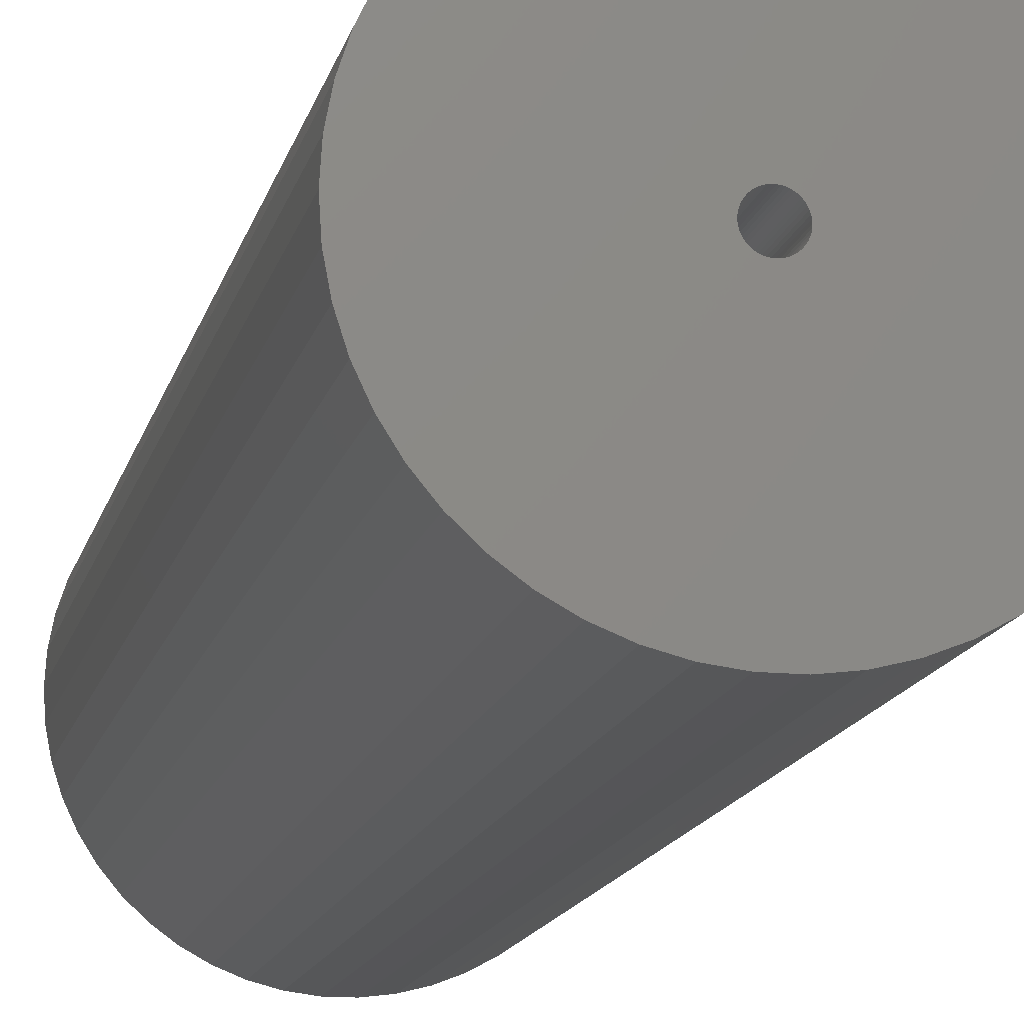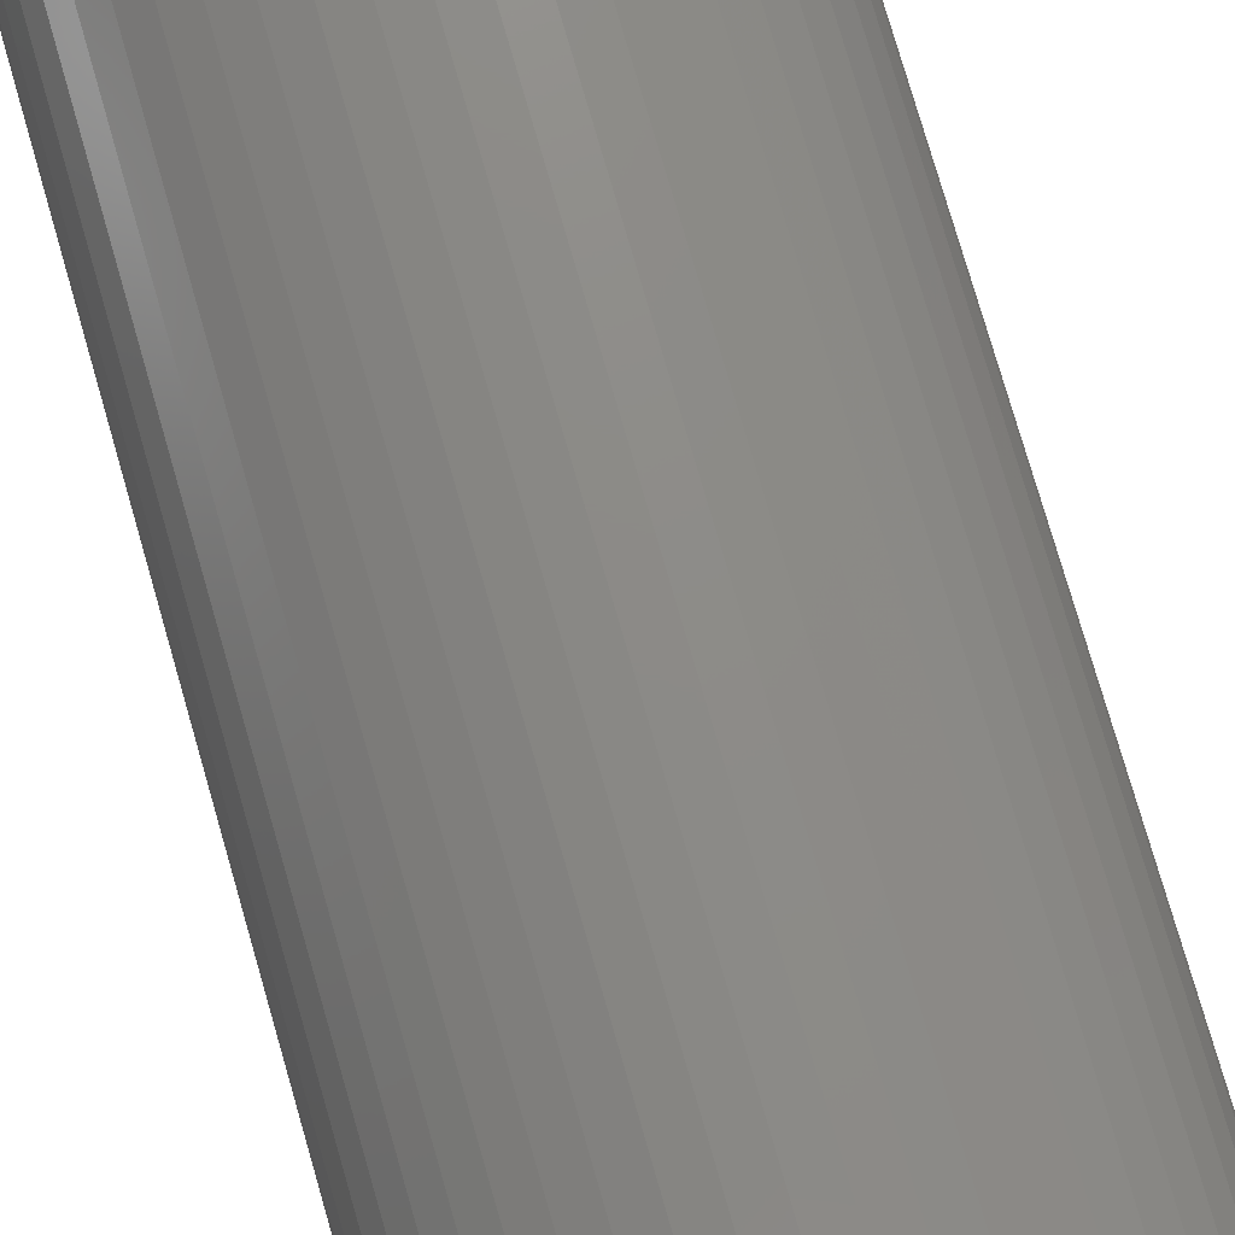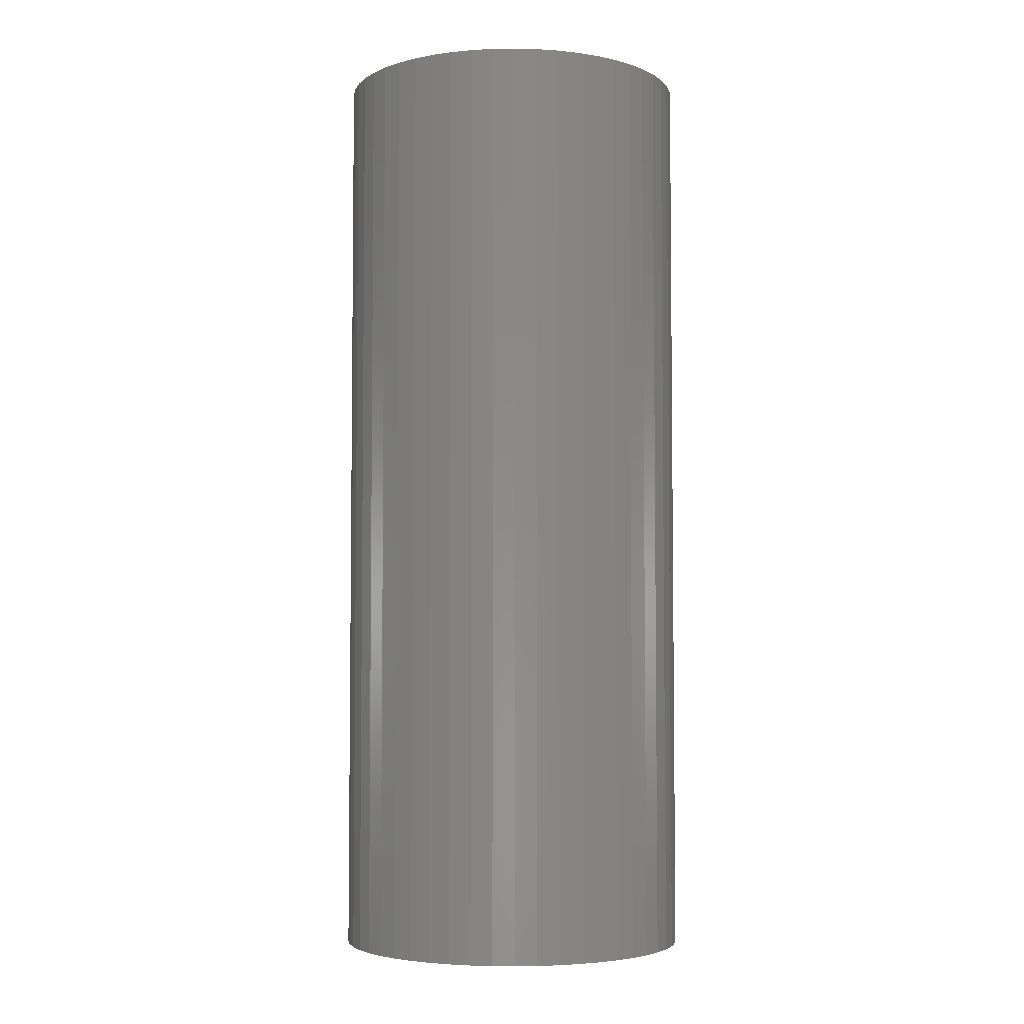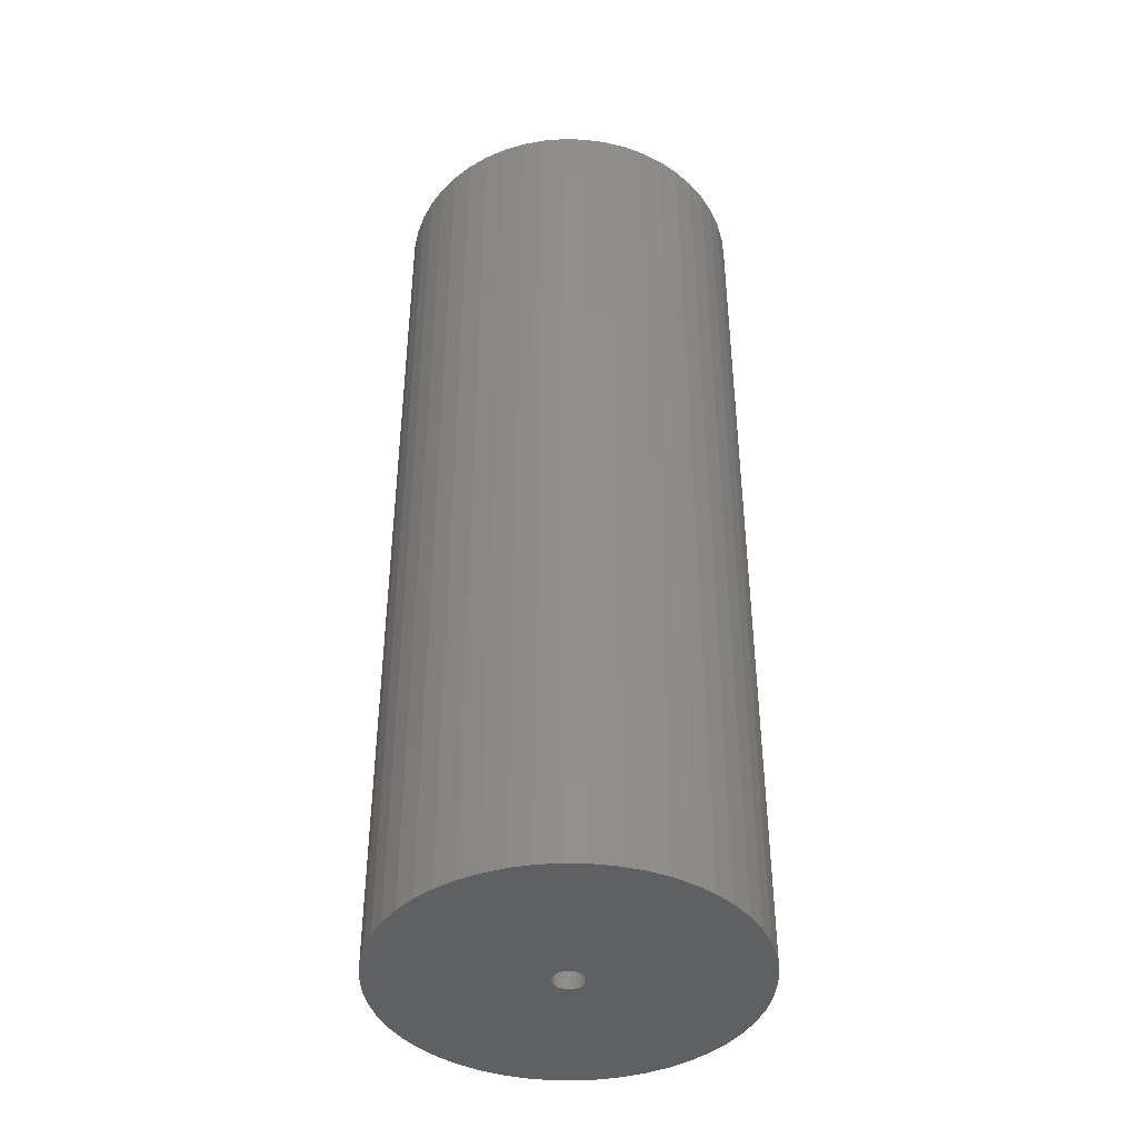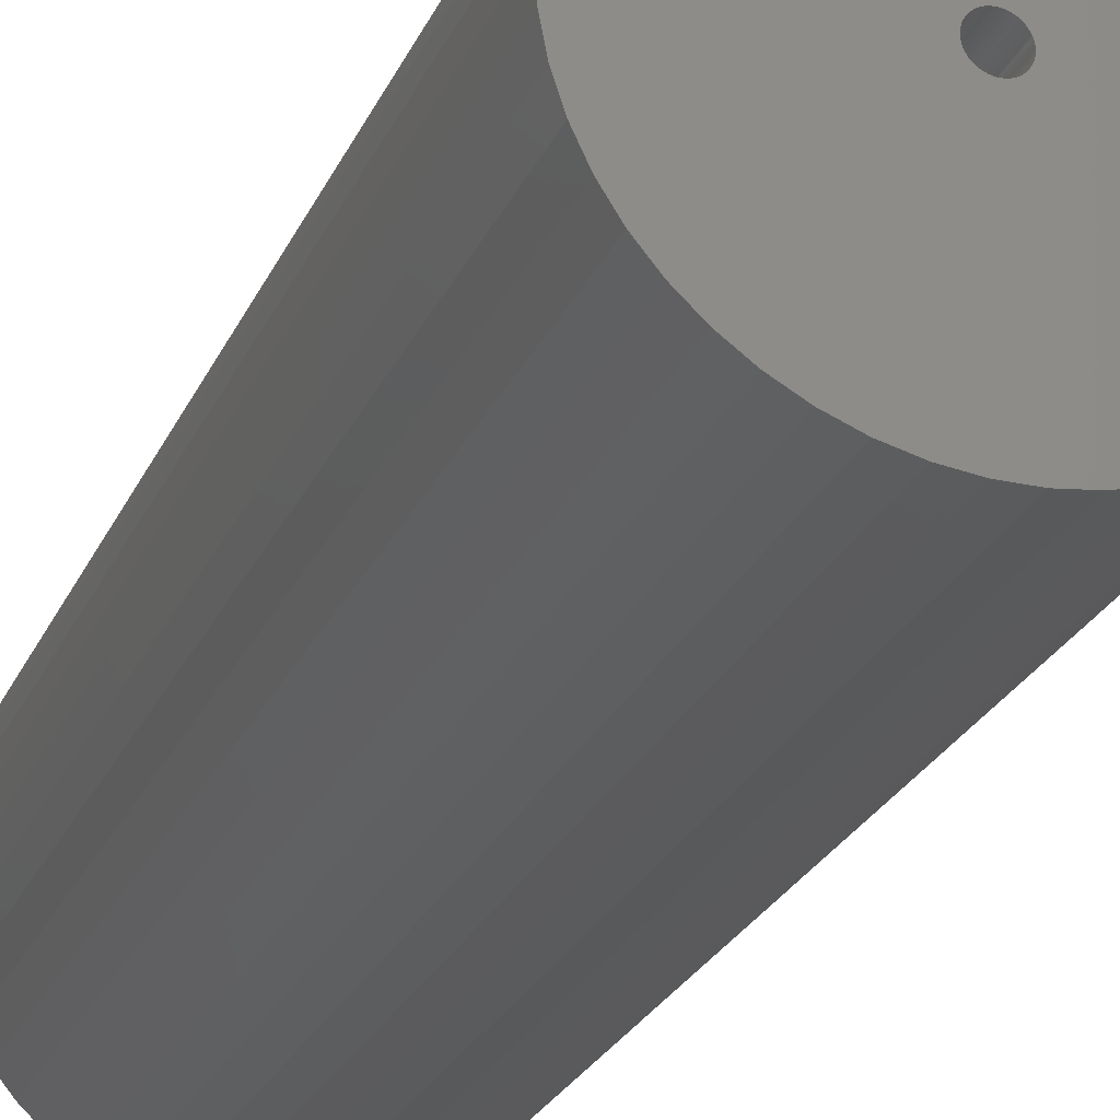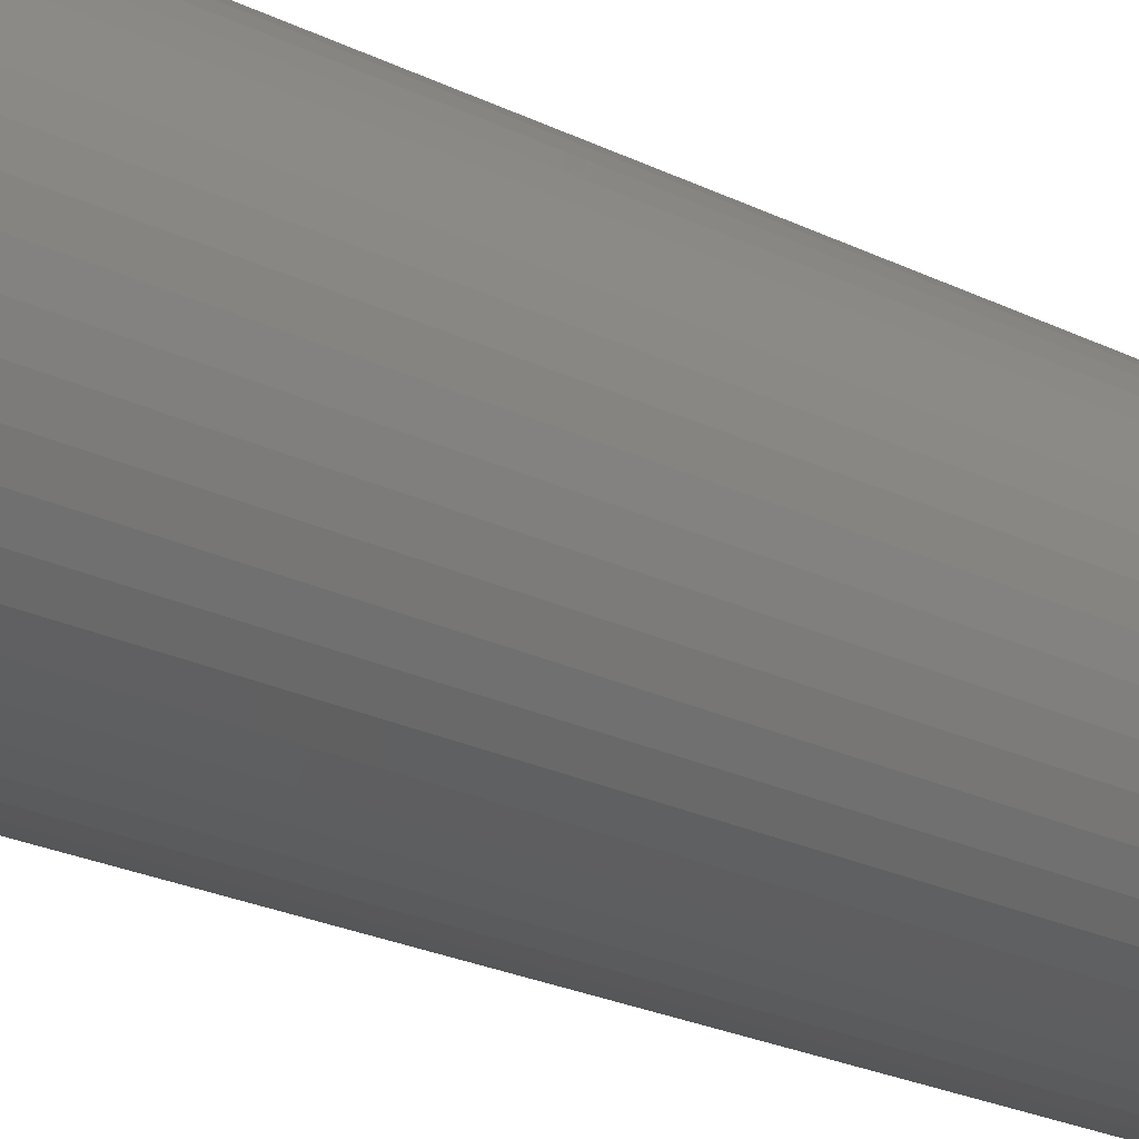
<metadata>
{"format":"stl","ext":"stl","renderer":"f3d","projection":"perspective","resolution":1024,"background":"white","views":[{"elev":-14.2,"azim":-12.5,"up":"+Y"},{"elev":77.1,"azim":163.9,"up":"+Y"},{"elev":-4.3,"azim":38.7,"up":"+Z"},{"elev":-41.7,"azim":91.7,"up":"+Z"},{"elev":-25.2,"azim":160.2,"up":"+Y"},{"elev":-25.8,"azim":52.7,"up":"+Y"}]}
</metadata>
<code>
# stl→obj: 200 verts, 400 faces
v 16 0 42
v 15.87 2.005 -42
v 15.87 2.005 42
v 16 0 -42
v -16 0 -42
v -15.87 2.005 42
v -15.87 2.005 -42
v -16 0 42
v 1.005 15.97 -42
v -1.005 15.97 42
v 1.005 15.97 42
v -1.005 15.97 -42
v -1.005 -15.97 -42
v 1.005 -15.97 42
v -1.005 -15.97 42
v 1.005 -15.97 -42
v 11.66 10.95 -42
v 10.2 12.33 42
v 11.66 10.95 42
v 10.2 12.33 -42
v -10.2 12.33 -42
v -11.66 10.95 42
v -10.2 12.33 42
v -11.66 10.95 -42
v -4.944 15.22 -42
v -6.812 14.48 42
v -4.944 15.22 42
v -6.812 14.48 -42
v 14.88 5.89 42
v 14.02 7.708 -42
v 14.02 7.708 42
v 14.88 5.89 -42
v 6.812 14.48 -42
v 4.944 15.22 42
v 6.812 14.48 42
v 4.944 15.22 -42
v 2.998 15.72 42
v 2.998 15.72 -42
v 8.573 13.51 -42
v 8.573 13.51 42
v -14.88 5.89 -42
v -14.02 7.708 42
v -14.02 7.708 -42
v -14.88 5.89 42
v -15.5 3.979 -42
v -15.5 3.979 42
v -2.998 15.72 42
v -2.998 15.72 -42
v 2.998 -15.72 42
v 2.998 -15.72 -42
v 15.5 3.979 42
v 15.5 3.979 -42
v 12.94 9.405 42
v 12.94 9.405 -42
v -12.94 9.405 42
v -12.94 9.405 -42
v 1.35 0 42
v 1.339 0.1692 42
v 15.87 -2.005 42
v 1.308 0.3357 42
v 1.339 -0.1692 42
v 1.255 0.497 42
v 15.5 -3.979 42
v 1.183 0.6504 42
v 1.308 -0.3357 42
v 1.092 0.7935 42
v 14.88 -5.89 42
v 0.9841 0.9241 42
v 1.255 -0.497 42
v 0.8605 1.04 42
v 14.02 -7.708 42
v 0.7234 1.14 42
v 1.183 -0.6504 42
v 0.5748 1.222 42
v 12.94 -9.405 42
v 0.4172 1.284 42
v 1.092 -0.7935 42
v 11.66 -10.95 42
v 0.253 1.326 42
v 0.08477 1.347 42
v -0.08477 1.347 42
v -0.253 1.326 42
v -0.4172 1.284 42
v -0.5748 1.222 42
v -0.7234 1.14 42
v -8.573 13.51 42
v -0.8605 1.04 42
v -0.9841 0.9241 42
v -1.092 0.7935 42
v 0.9841 -0.9241 42
v 10.2 -12.33 42
v 0.8605 -1.04 42
v 8.573 -13.51 42
v 0.7234 -1.14 42
v 6.812 -14.48 42
v 0.5748 -1.222 42
v 4.944 -15.22 42
v 0.4172 -1.284 42
v 0.253 -1.326 42
v 0.08477 -1.347 42
v -0.08477 -1.347 42
v -0.253 -1.326 42
v -2.998 -15.72 42
v -0.4172 -1.284 42
v -4.944 -15.22 42
v -0.5748 -1.222 42
v -6.812 -14.48 42
v -0.7234 -1.14 42
v -8.573 -13.51 42
v -0.8605 -1.04 42
v -10.2 -12.33 42
v -0.9841 -0.9241 42
v -11.66 -10.95 42
v -1.092 -0.7935 42
v -12.94 -9.405 42
v -1.183 -0.6504 42
v -14.02 -7.708 42
v -1.255 -0.497 42
v -14.88 -5.89 42
v -1.308 -0.3357 42
v -15.5 -3.979 42
v -1.339 -0.1692 42
v -15.87 -2.005 42
v -1.35 0 42
v -1.183 0.6504 42
v -1.255 0.497 42
v -1.308 0.3357 42
v -1.339 0.1692 42
v -8.573 13.51 -42
v 15.87 -2.005 -42
v 14.88 -5.89 -42
v 14.02 -7.708 -42
v -11.66 -10.95 -42
v -10.2 -12.33 -42
v -14.02 -7.708 -42
v -14.88 -5.89 -42
v -12.94 -9.405 -42
v 1.35 0 -42
v 1.339 -0.1692 -42
v 15.5 -3.979 -42
v 1.308 -0.3357 -42
v 1.339 0.1692 -42
v 1.255 -0.497 -42
v 1.183 -0.6504 -42
v 12.94 -9.405 -42
v 1.308 0.3357 -42
v 1.092 -0.7935 -42
v 11.66 -10.95 -42
v 0.9841 -0.9241 -42
v 10.2 -12.33 -42
v 1.255 0.497 -42
v 0.8605 -1.04 -42
v 8.573 -13.51 -42
v 0.7234 -1.14 -42
v 6.812 -14.48 -42
v 1.183 0.6504 -42
v 0.5748 -1.222 -42
v 4.944 -15.22 -42
v 0.4172 -1.284 -42
v 1.092 0.7935 -42
v 0.253 -1.326 -42
v 0.08477 -1.347 -42
v -0.08477 -1.347 -42
v -0.253 -1.326 -42
v -2.998 -15.72 -42
v -0.4172 -1.284 -42
v -4.944 -15.22 -42
v -0.5748 -1.222 -42
v -6.812 -14.48 -42
v -0.7234 -1.14 -42
v -8.573 -13.51 -42
v -0.8605 -1.04 -42
v -0.9841 -0.9241 -42
v -1.092 -0.7935 -42
v 0.9841 0.9241 -42
v 0.8605 1.04 -42
v 0.7234 1.14 -42
v 0.5748 1.222 -42
v 0.4172 1.284 -42
v 0.253 1.326 -42
v 0.08477 1.347 -42
v -0.08477 1.347 -42
v -0.253 1.326 -42
v -0.4172 1.284 -42
v -0.5748 1.222 -42
v -0.7234 1.14 -42
v -0.8605 1.04 -42
v -0.9841 0.9241 -42
v -1.092 0.7935 -42
v -1.183 0.6504 -42
v -1.255 0.497 -42
v -1.308 0.3357 -42
v -1.339 0.1692 -42
v -1.35 0 -42
v -1.183 -0.6504 -42
v -1.255 -0.497 -42
v -1.308 -0.3357 -42
v -15.5 -3.979 -42
v -1.339 -0.1692 -42
v -15.87 -2.005 -42
f 1 2 3
f 2 1 4
f 5 6 7
f 6 5 8
f 9 10 11
f 10 9 12
f 13 14 15
f 14 13 16
f 17 18 19
f 18 17 20
f 21 22 23
f 22 21 24
f 25 26 27
f 26 25 28
f 29 30 31
f 30 29 32
f 33 34 35
f 34 33 36
f 36 37 34
f 37 36 38
f 39 35 40
f 35 39 33
f 41 42 43
f 42 41 44
f 45 44 41
f 44 45 46
f 12 47 10
f 47 12 48
f 16 49 14
f 49 16 50
f 51 32 29
f 32 51 52
f 3 52 51
f 52 3 2
f 53 17 19
f 17 53 54
f 31 54 53
f 54 31 30
f 38 11 37
f 11 38 9
f 20 40 18
f 40 20 39
f 43 55 56
f 55 43 42
f 56 22 24
f 22 56 55
f 7 46 45
f 46 7 6
f 57 1 3
f 58 3 51
f 1 57 59
f 60 51 29
f 61 59 57
f 62 29 31
f 59 61 63
f 64 31 53
f 65 63 61
f 66 53 19
f 63 65 67
f 68 19 18
f 69 67 65
f 70 18 40
f 67 69 71
f 72 40 35
f 73 71 69
f 74 35 34
f 71 73 75
f 76 34 37
f 77 75 73
f 75 77 78
f 3 58 57
f 51 60 58
f 29 62 60
f 31 64 62
f 53 66 64
f 79 37 11
f 19 68 66
f 18 70 68
f 40 72 70
f 35 74 72
f 34 76 74
f 37 79 76
f 11 80 79
f 11 81 80
f 10 81 11
f 81 10 82
f 47 82 10
f 82 47 83
f 27 83 47
f 83 27 84
f 26 84 27
f 84 26 85
f 86 85 26
f 85 86 87
f 23 87 86
f 87 23 88
f 22 88 23
f 88 22 89
f 90 78 77
f 78 90 91
f 92 91 90
f 91 92 93
f 94 93 92
f 93 94 95
f 96 95 94
f 95 96 97
f 98 97 96
f 97 98 49
f 99 49 98
f 49 99 14
f 100 14 99
f 101 14 100
f 15 101 102
f 103 102 104
f 105 104 106
f 107 106 108
f 109 108 110
f 111 110 112
f 101 15 14
f 113 112 114
f 115 114 116
f 117 116 118
f 119 118 120
f 121 120 122
f 123 122 124
f 55 89 22
f 102 103 15
f 89 55 125
f 104 105 103
f 42 125 55
f 106 107 105
f 125 42 126
f 108 109 107
f 44 126 42
f 110 111 109
f 126 44 127
f 112 113 111
f 46 127 44
f 114 115 113
f 127 46 128
f 116 117 115
f 6 128 46
f 118 119 117
f 128 6 124
f 120 121 119
f 8 124 6
f 122 123 121
f 124 8 123
f 28 86 26
f 86 28 129
f 129 23 86
f 23 129 21
f 48 27 47
f 27 48 25
f 59 4 1
f 4 59 130
f 71 131 67
f 131 71 132
f 133 111 113
f 111 133 134
f 135 119 136
f 119 135 117
f 137 117 135
f 117 137 115
f 138 4 130
f 139 130 140
f 4 138 2
f 141 140 131
f 142 2 138
f 143 131 132
f 2 142 52
f 144 132 145
f 146 52 142
f 147 145 148
f 52 146 32
f 149 148 150
f 151 32 146
f 152 150 153
f 32 151 30
f 154 153 155
f 156 30 151
f 157 155 158
f 30 156 54
f 159 158 50
f 160 54 156
f 54 160 17
f 130 139 138
f 140 141 139
f 131 143 141
f 132 144 143
f 145 147 144
f 161 50 16
f 148 149 147
f 150 152 149
f 153 154 152
f 155 157 154
f 158 159 157
f 50 161 159
f 16 162 161
f 16 163 162
f 13 163 16
f 163 13 164
f 165 164 13
f 164 165 166
f 167 166 165
f 166 167 168
f 169 168 167
f 168 169 170
f 171 170 169
f 170 171 172
f 134 172 171
f 172 134 173
f 133 173 134
f 173 133 174
f 175 17 160
f 17 175 20
f 176 20 175
f 20 176 39
f 177 39 176
f 39 177 33
f 178 33 177
f 33 178 36
f 179 36 178
f 36 179 38
f 180 38 179
f 38 180 9
f 181 9 180
f 182 9 181
f 12 182 183
f 48 183 184
f 25 184 185
f 28 185 186
f 129 186 187
f 21 187 188
f 182 12 9
f 24 188 189
f 56 189 190
f 43 190 191
f 41 191 192
f 45 192 193
f 7 193 194
f 137 174 133
f 183 48 12
f 174 137 195
f 184 25 48
f 135 195 137
f 185 28 25
f 195 135 196
f 186 129 28
f 136 196 135
f 187 21 129
f 196 136 197
f 188 24 21
f 198 197 136
f 189 56 24
f 197 198 199
f 190 43 56
f 200 199 198
f 191 41 43
f 199 200 194
f 192 45 41
f 5 194 200
f 193 7 45
f 194 5 7
f 155 93 95
f 93 155 153
f 67 140 63
f 140 67 131
f 133 115 137
f 115 133 113
f 136 121 198
f 121 136 119
f 150 78 91
f 78 150 148
f 158 95 97
f 95 158 155
f 50 97 49
f 97 50 158
f 63 130 59
f 130 63 140
f 75 132 71
f 132 75 145
f 78 145 75
f 145 78 148
f 165 15 103
f 15 165 13
f 169 105 107
f 105 169 167
f 167 103 105
f 103 167 165
f 198 123 200
f 123 198 121
f 200 8 5
f 8 200 123
f 153 91 93
f 91 153 150
f 171 107 109
f 107 171 169
f 134 109 111
f 109 134 171
f 138 58 142
f 58 138 57
f 124 193 128
f 193 124 194
f 182 80 81
f 80 182 181
f 162 101 100
f 101 162 163
f 176 68 70
f 68 176 175
f 188 87 88
f 87 188 187
f 185 83 84
f 83 185 184
f 147 73 144
f 73 147 77
f 151 64 156
f 64 151 62
f 142 60 146
f 60 142 58
f 156 66 160
f 66 156 64
f 179 74 76
f 74 179 178
f 177 70 72
f 70 177 176
f 126 190 125
f 190 126 191
f 125 189 89
f 189 125 190
f 187 85 87
f 85 187 186
f 184 82 83
f 82 184 183
f 157 98 96
f 98 157 159
f 146 62 151
f 62 146 60
f 160 68 175
f 68 160 66
f 180 76 79
f 76 180 179
f 181 79 80
f 79 181 180
f 128 192 127
f 192 128 193
f 186 84 85
f 84 186 185
f 183 81 82
f 81 183 182
f 141 61 139
f 61 141 65
f 139 57 138
f 57 139 61
f 149 77 147
f 77 149 90
f 114 195 116
f 195 114 174
f 116 196 118
f 196 116 195
f 122 194 124
f 194 122 199
f 154 96 94
f 96 154 157
f 178 72 74
f 72 178 177
f 89 188 88
f 188 89 189
f 127 191 126
f 191 127 192
f 152 94 92
f 94 152 154
f 149 92 90
f 92 149 152
f 144 69 143
f 69 144 73
f 166 106 104
f 106 166 168
f 112 174 114
f 174 112 173
f 143 65 141
f 65 143 69
f 163 102 101
f 102 163 164
f 170 110 108
f 110 170 172
f 164 104 102
f 104 164 166
f 172 112 110
f 112 172 173
f 118 197 120
f 197 118 196
f 120 199 122
f 199 120 197
f 159 99 98
f 99 159 161
f 161 100 99
f 100 161 162
f 168 108 106
f 108 168 170

</code>
